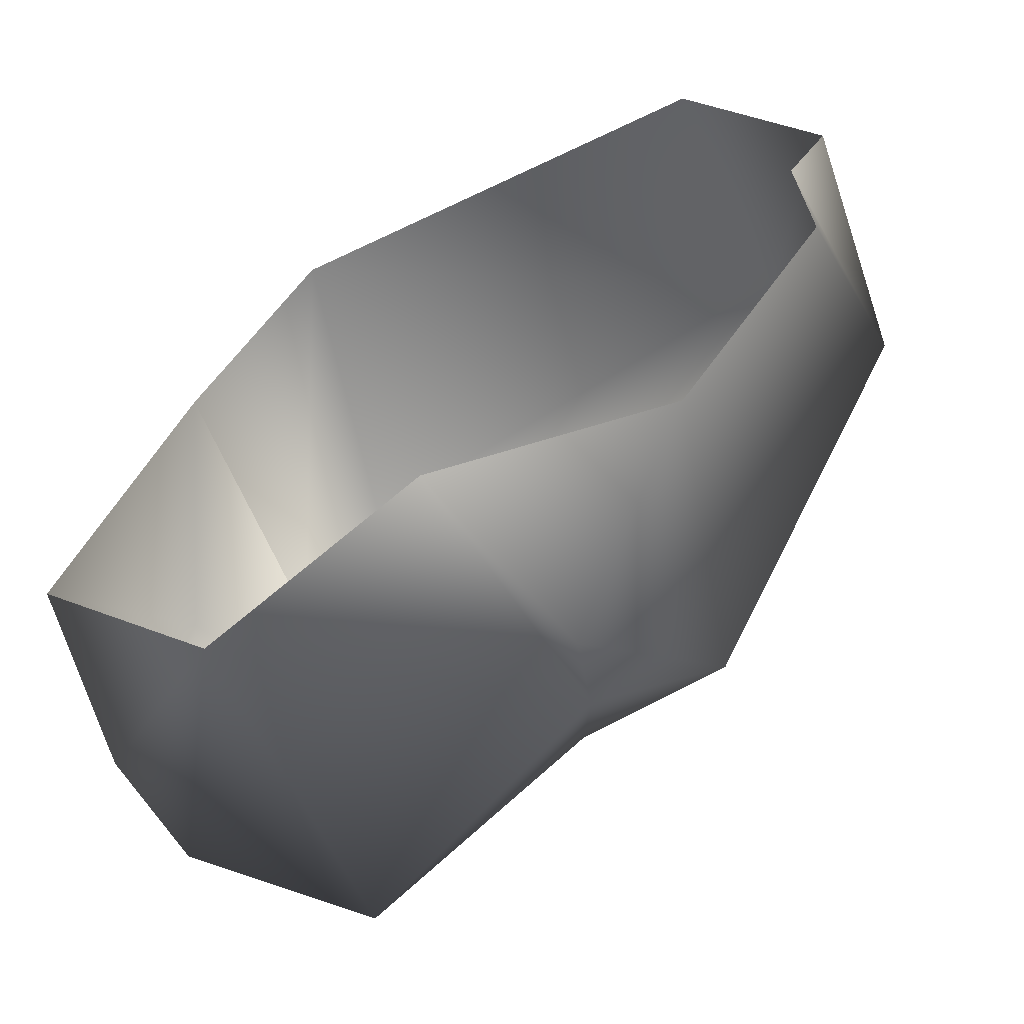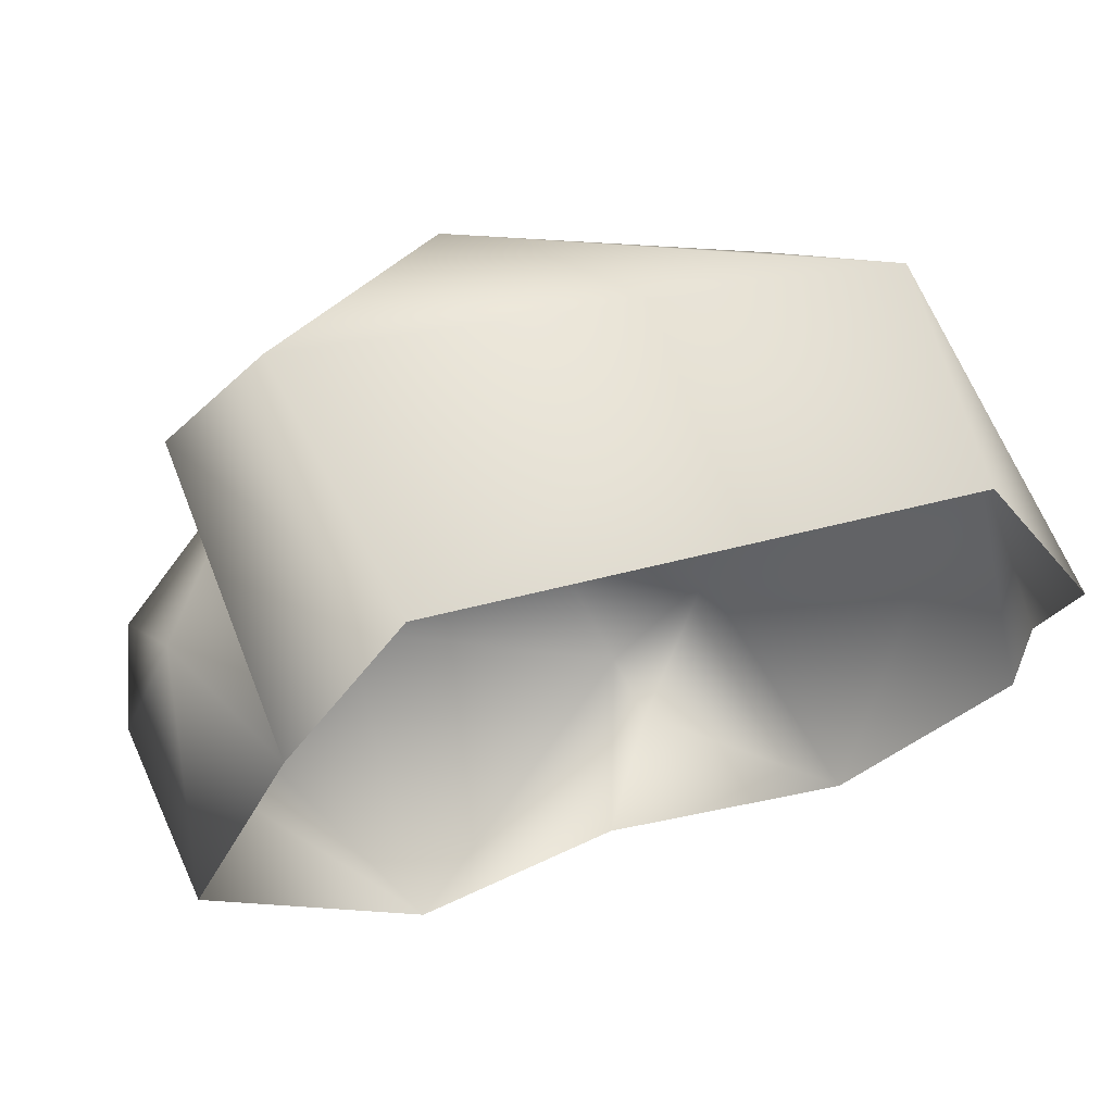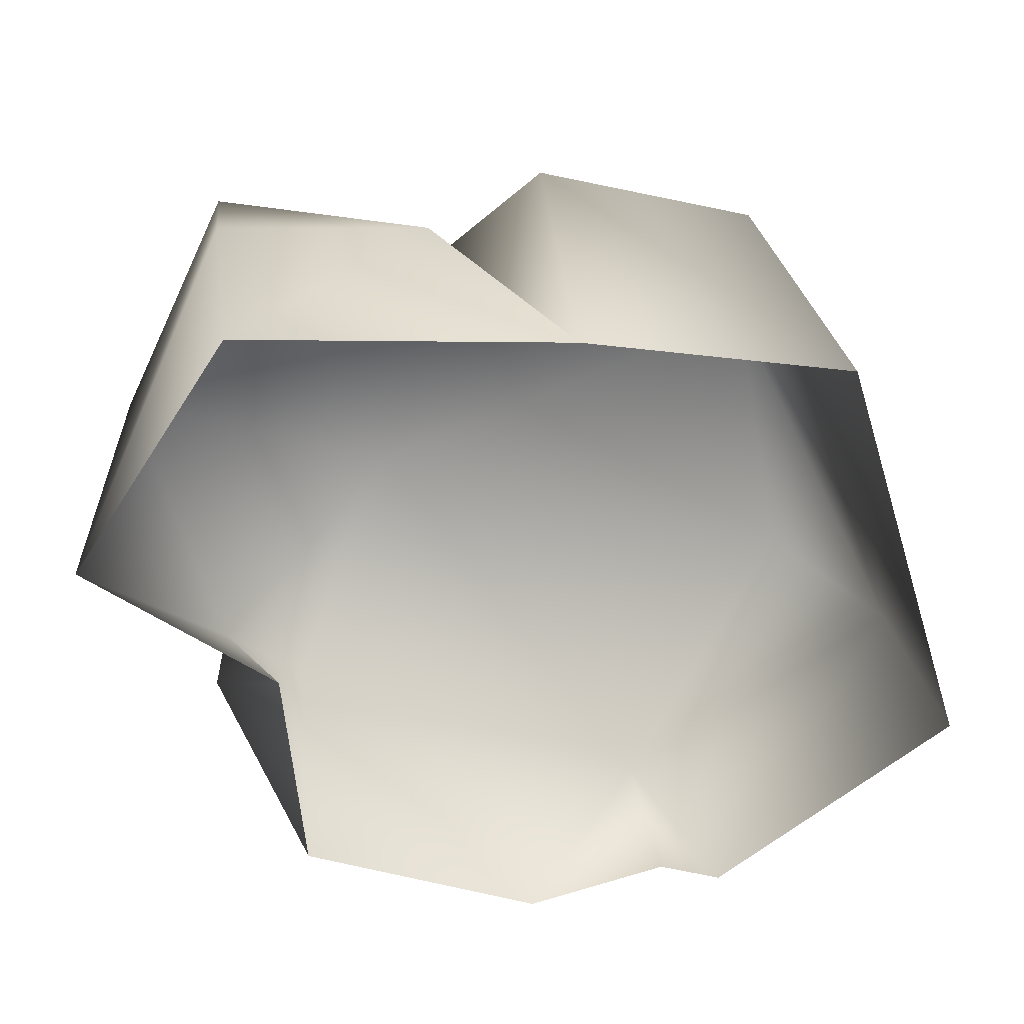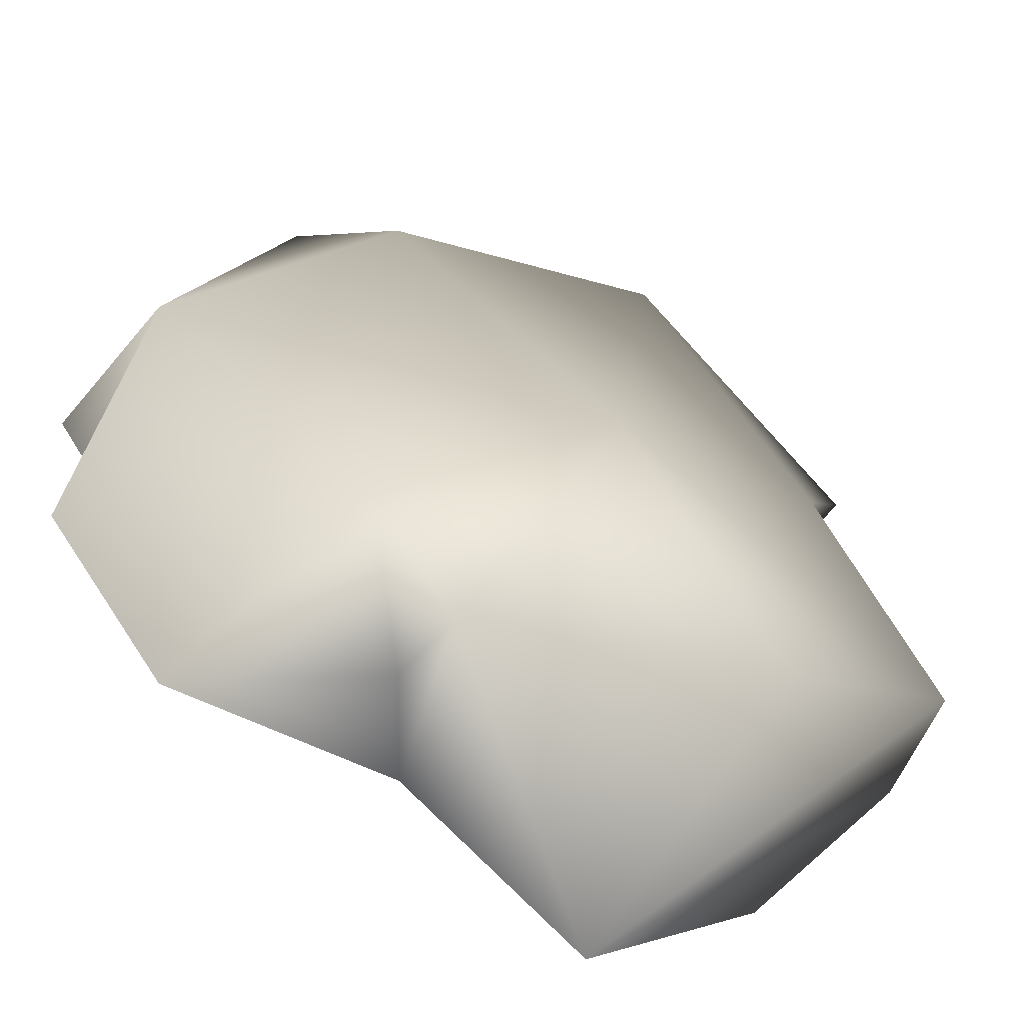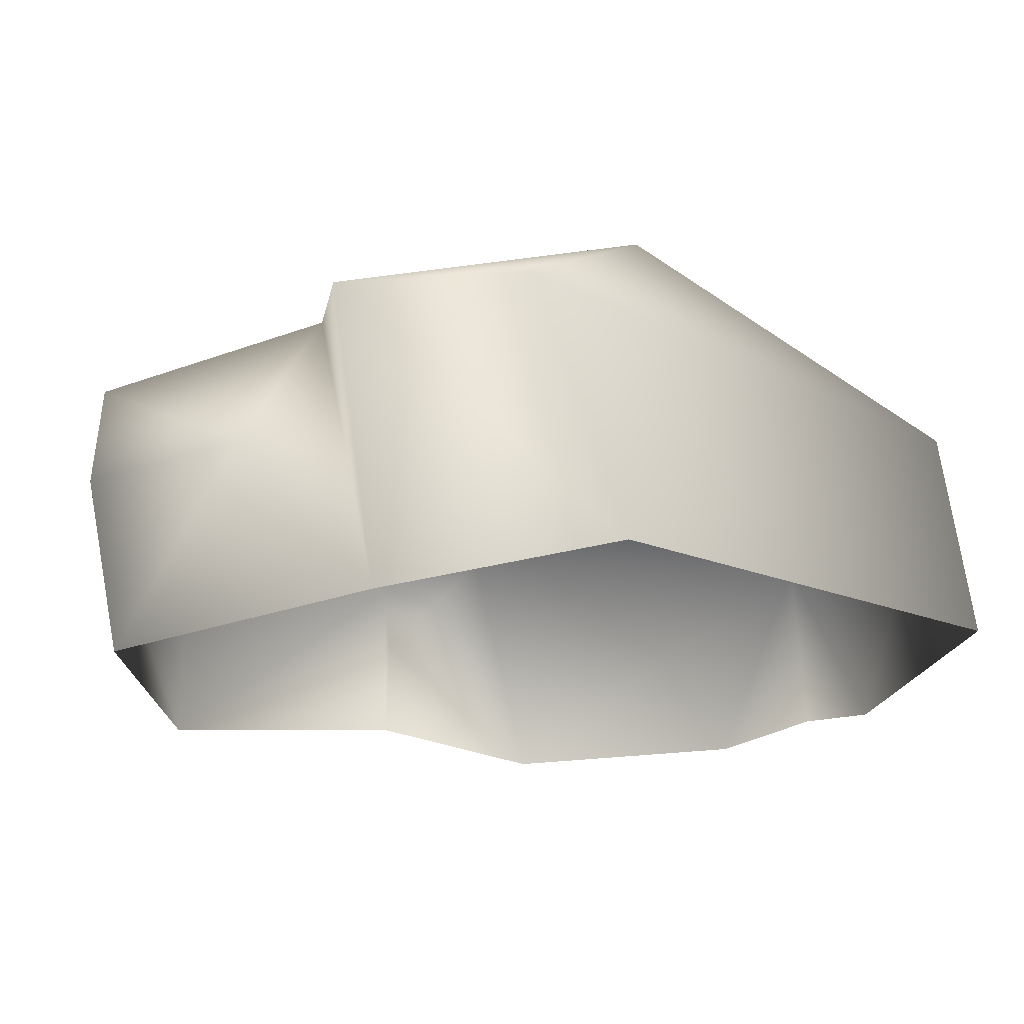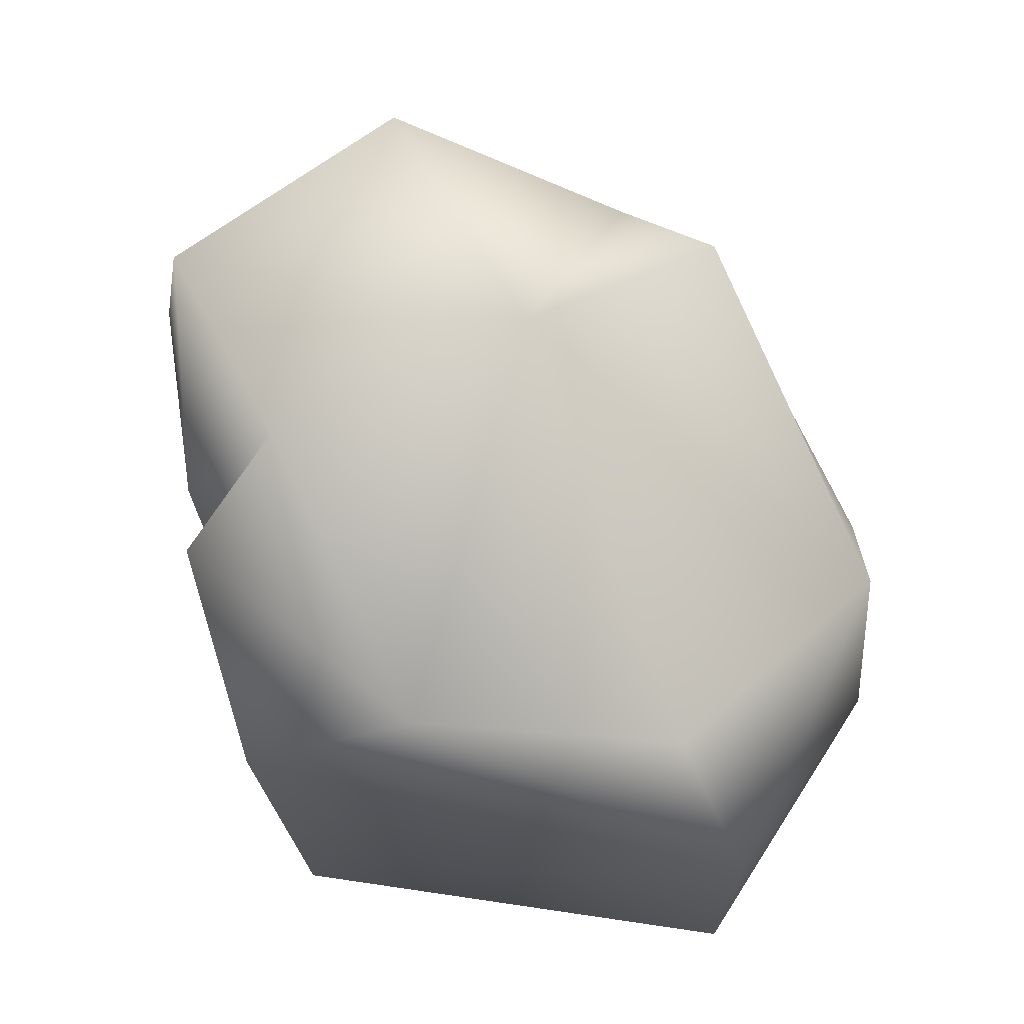
<metadata>
{"format":"obj","ext":"obj","renderer":"f3d","projection":"perspective","resolution":1024,"background":"white","views":[{"elev":-61.9,"azim":26.2,"up":"+Z"},{"elev":68.0,"azim":-14.3,"up":"+Z"},{"elev":-56.6,"azim":-71.4,"up":"+Y"},{"elev":-68.4,"azim":149.2,"up":"+Z"},{"elev":-20.2,"azim":-35.5,"up":"+Y"},{"elev":72.2,"azim":9.4,"up":"+Y"}]}
</metadata>
<code>
v -0.7299 0.4803 0.279
v -0.4923 0.3842 0.7553
v -0.3547 -0.2759 0.9153
v 0.7472 0.2492 0.795
v -0.6353 -0.2847 0.3338
v -0.5731 0.5396 -0.04044
v -0.09493 0.618 0.6433
v 0.005035 0.5866 -0.4234
v 0.5485 0.4617 0.5518
v 0.9854 0.1661 -0.01562
v 0.4498 0.3109 -0.8296
v 0.6229 -0.2871 -0.8272
v 0.2311 0.04539 -0.9677
v 0.04472 -0.3007 -0.6778
v 0.1897 0.2 -0.9426
v 0.9727 -0.2947 -0.3121
v 0.9549 -0.2936 0.05763
v -0.9418 0.4218 -0.5147
v -0.4425 0.4603 -0.9904
v -0.4228 -0.299 -1.022
v -0.8299 0.1342 0.02187
v -0.9861 0.1478 -0.4657
v -0.9066 -0.2951 -0.4299
v -0.6353 -0.2847 0.3338
v -0.5731 0.5396 -0.04044
v 0.1897 0.2 -0.9426
v 0.1897 0.2 -0.9426
v 0.04472 -0.3007 -0.6778
v -0.5731 0.5396 -0.04044
v 1.047 -0.2885 0.1909
v 0.7375 -0.28 0.8935
v 0.9549 -0.2936 0.05763
g Rock2_(43)_2502_42
f 1 3 2
f 3 4 2
f 5 3 1
f 5 1 6
f 2 7 1
f 7 2 4
f 8 6 7
f 8 7 9
f 7 4 9
f 4 10 9
f 9 10 8
f 8 10 11
f 10 12 11
f 13 11 12
f 14 13 12
f 8 11 15
f 10 16 12
f 17 16 10
f 6 8 18
f 19 18 8
f 15 19 8
f 19 20 18
f 18 21 6
f 18 22 21
f 22 18 20
f 23 22 20
f 23 21 22
f 24 21 23
f 25 21 24
f 19 26 20
f 26 11 13
f 14 27 13
f 27 28 20
f 1 7 29
f 10 4 30
f 4 31 30
f 3 31 4
f 32 10 30

</code>
